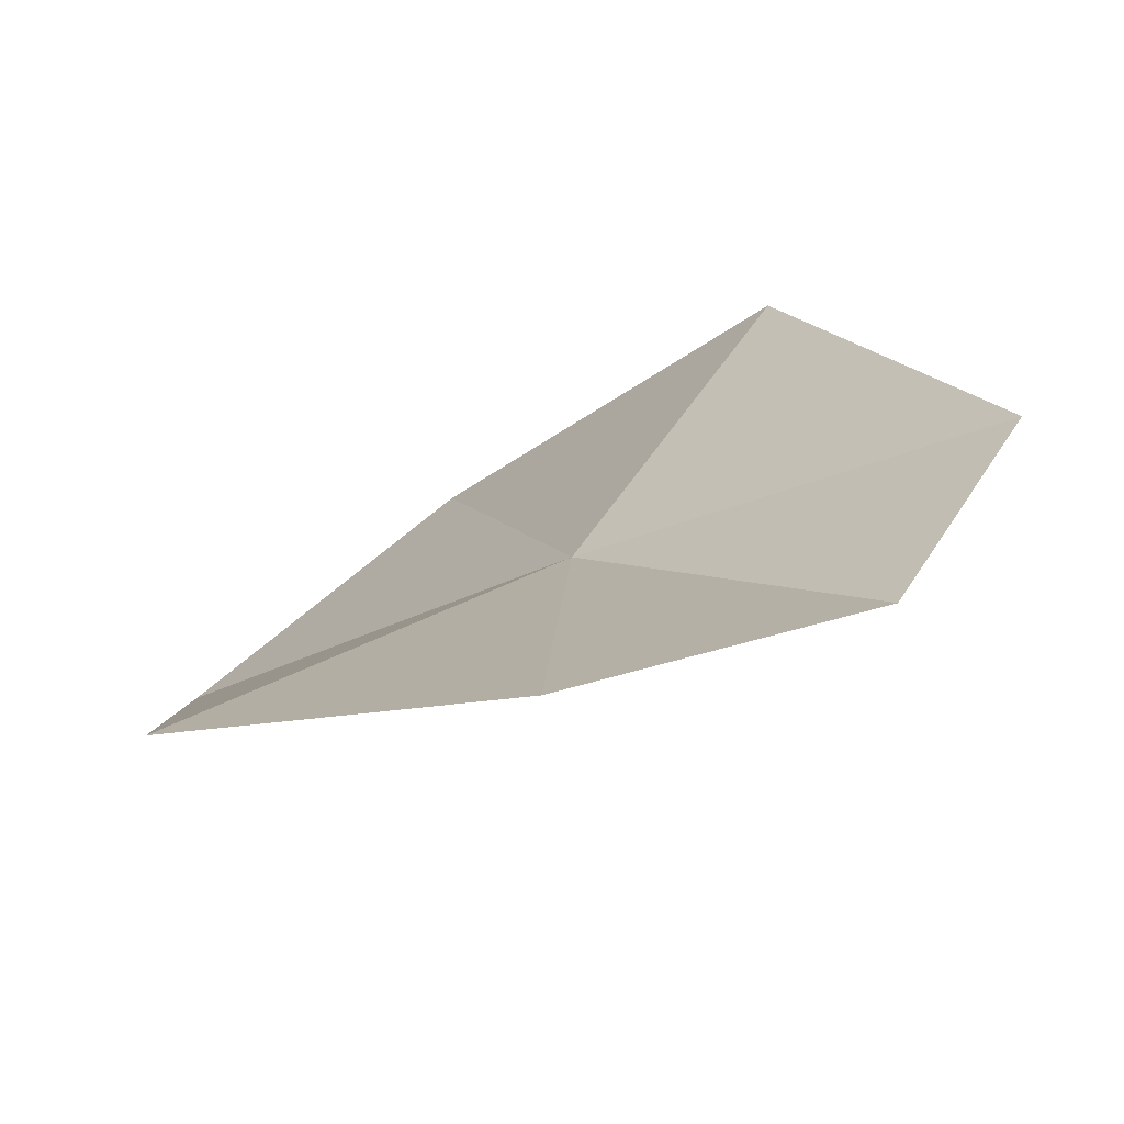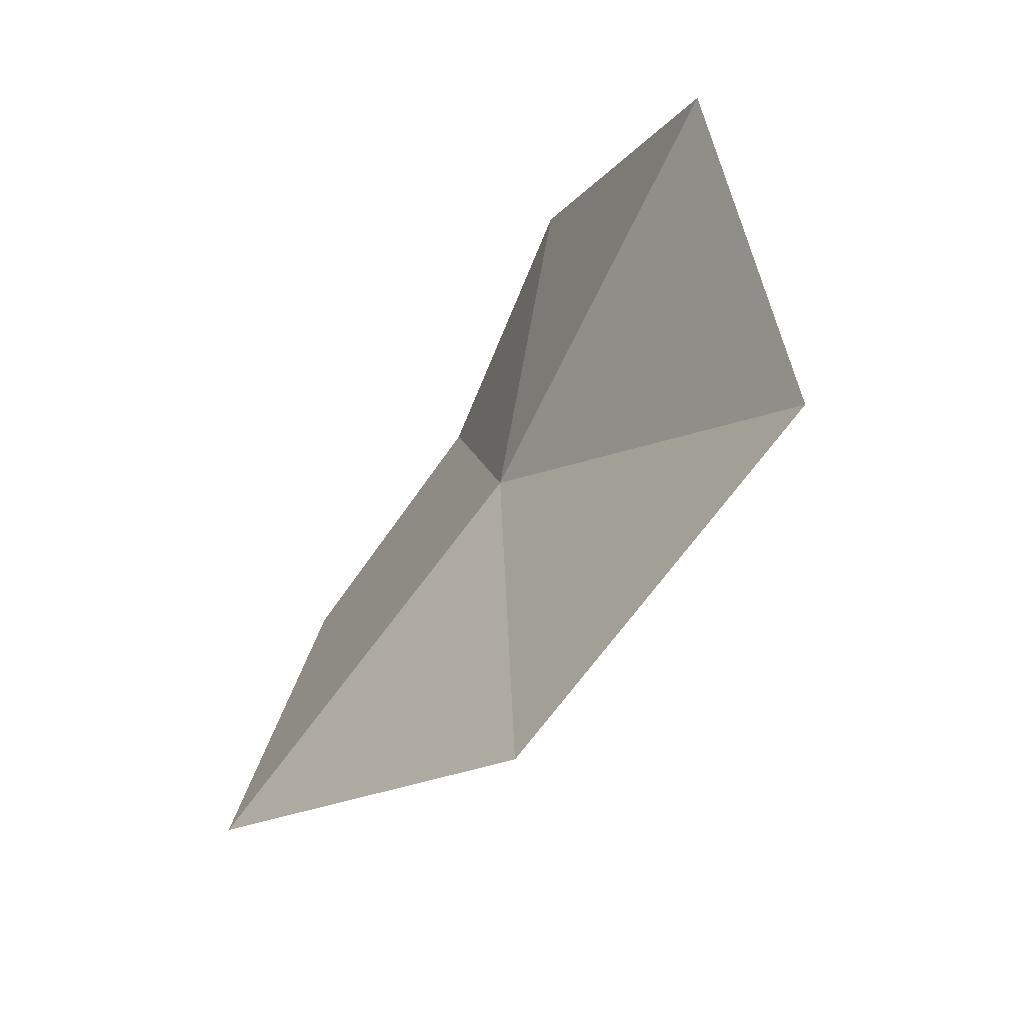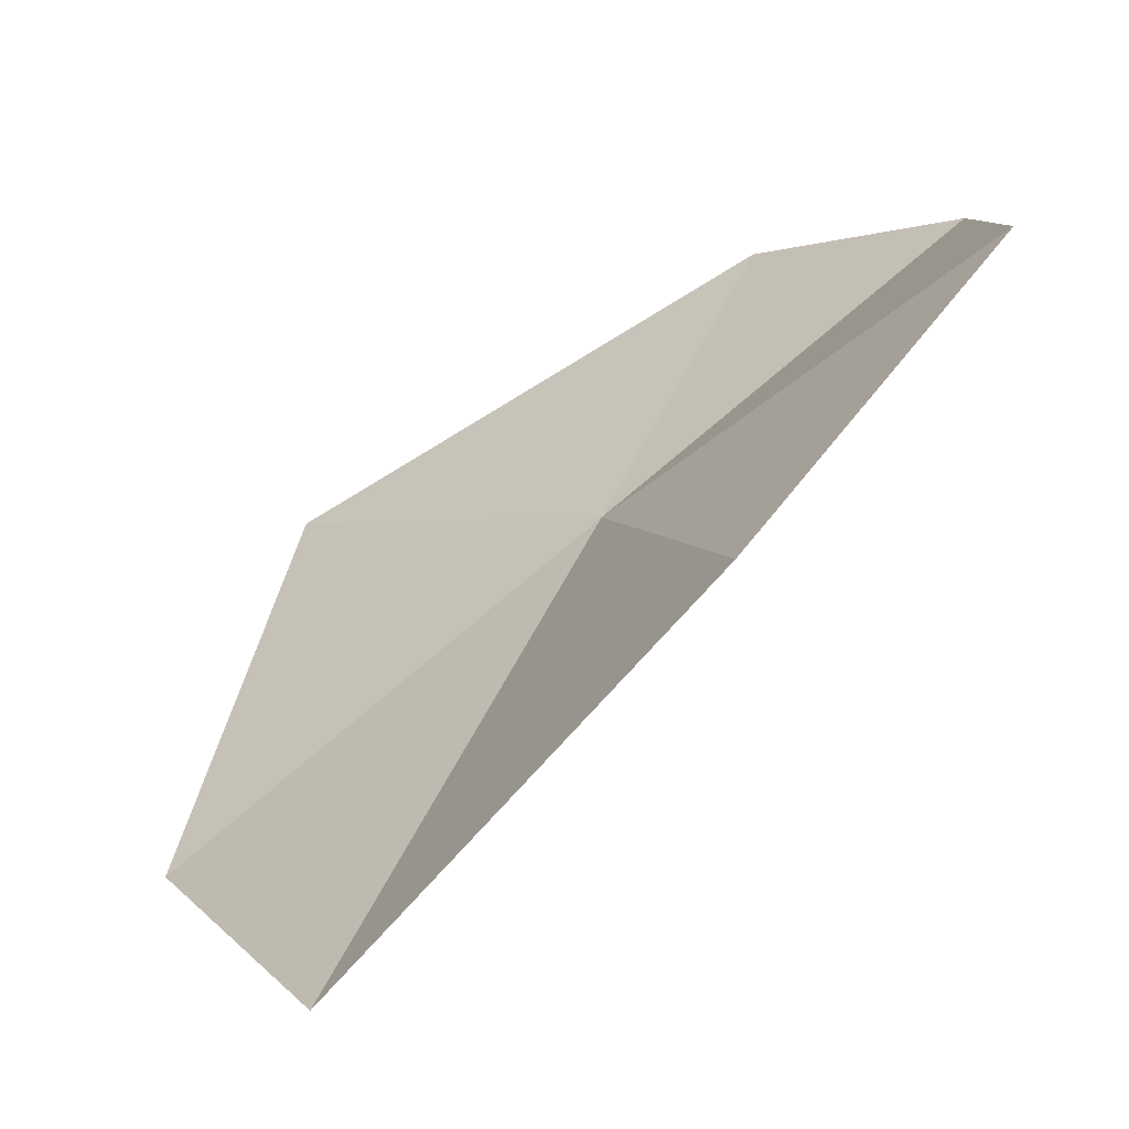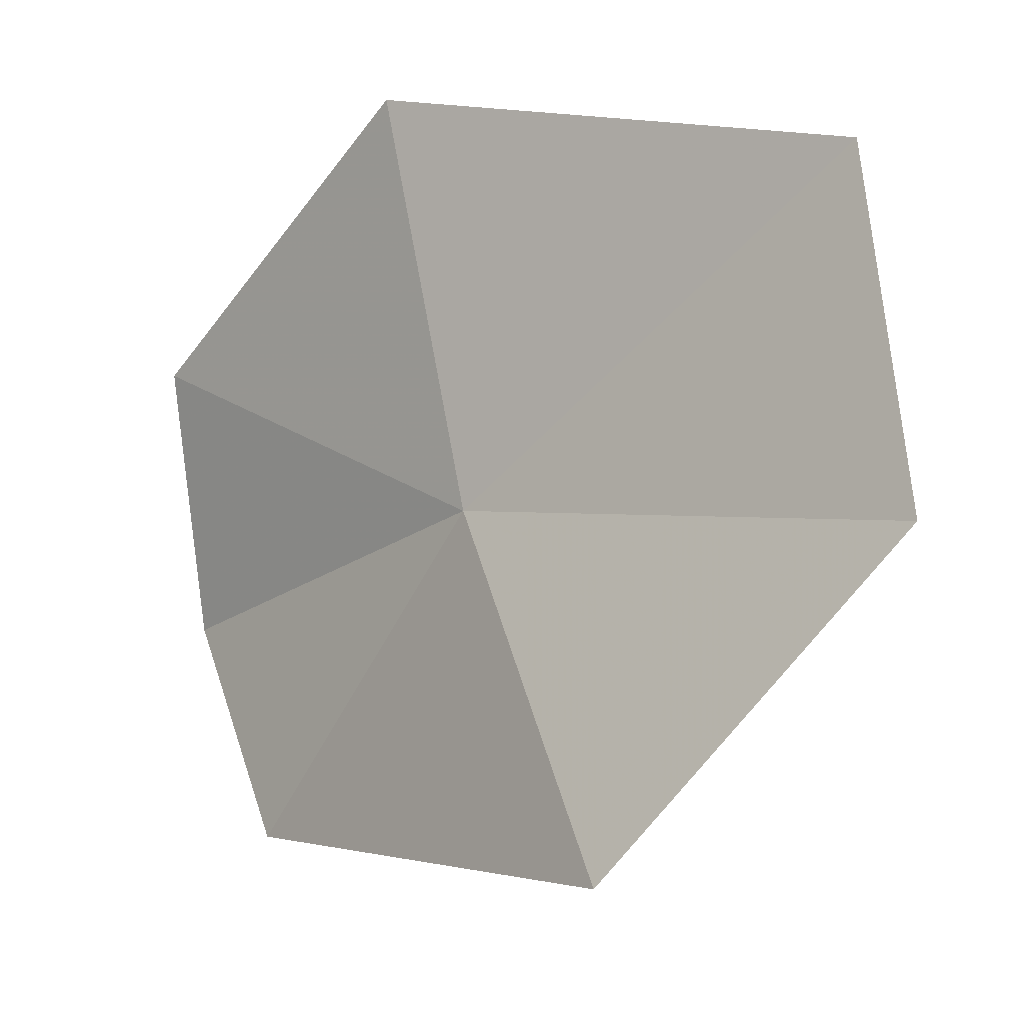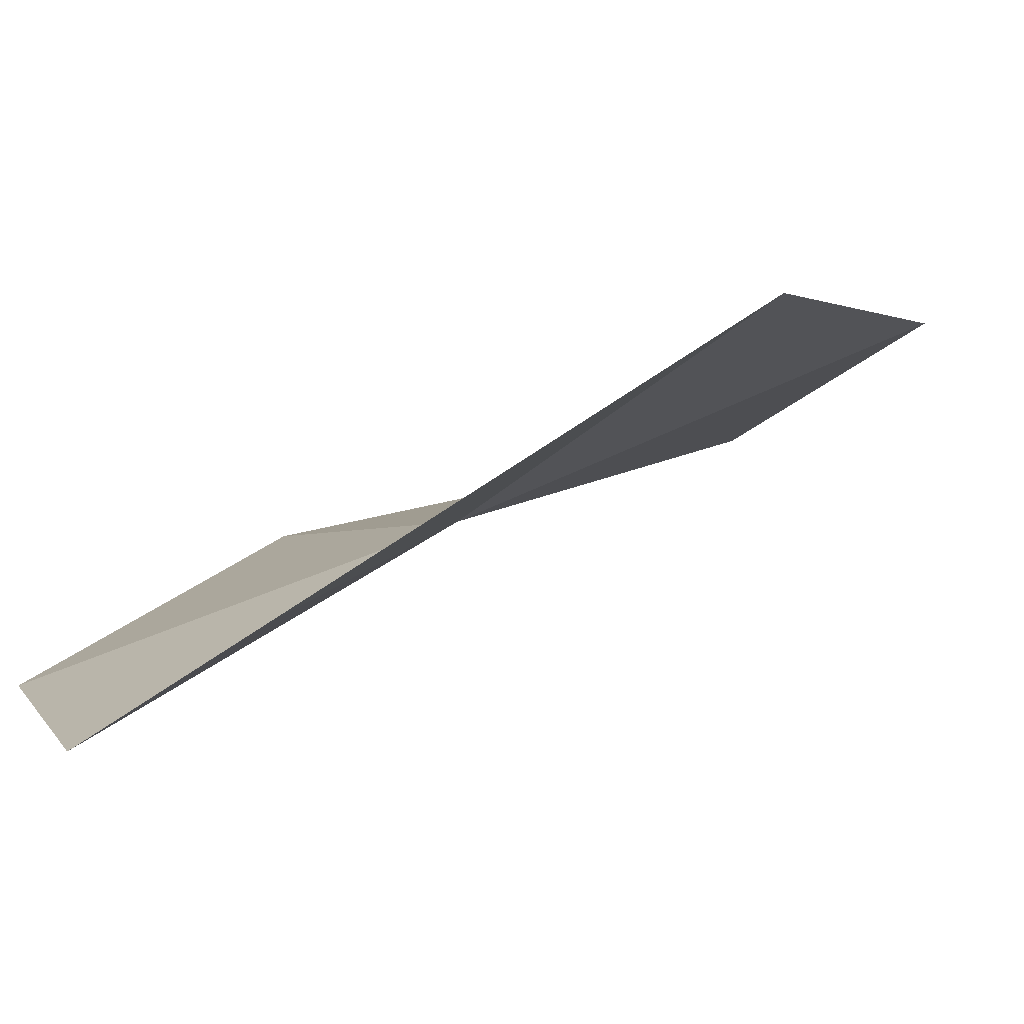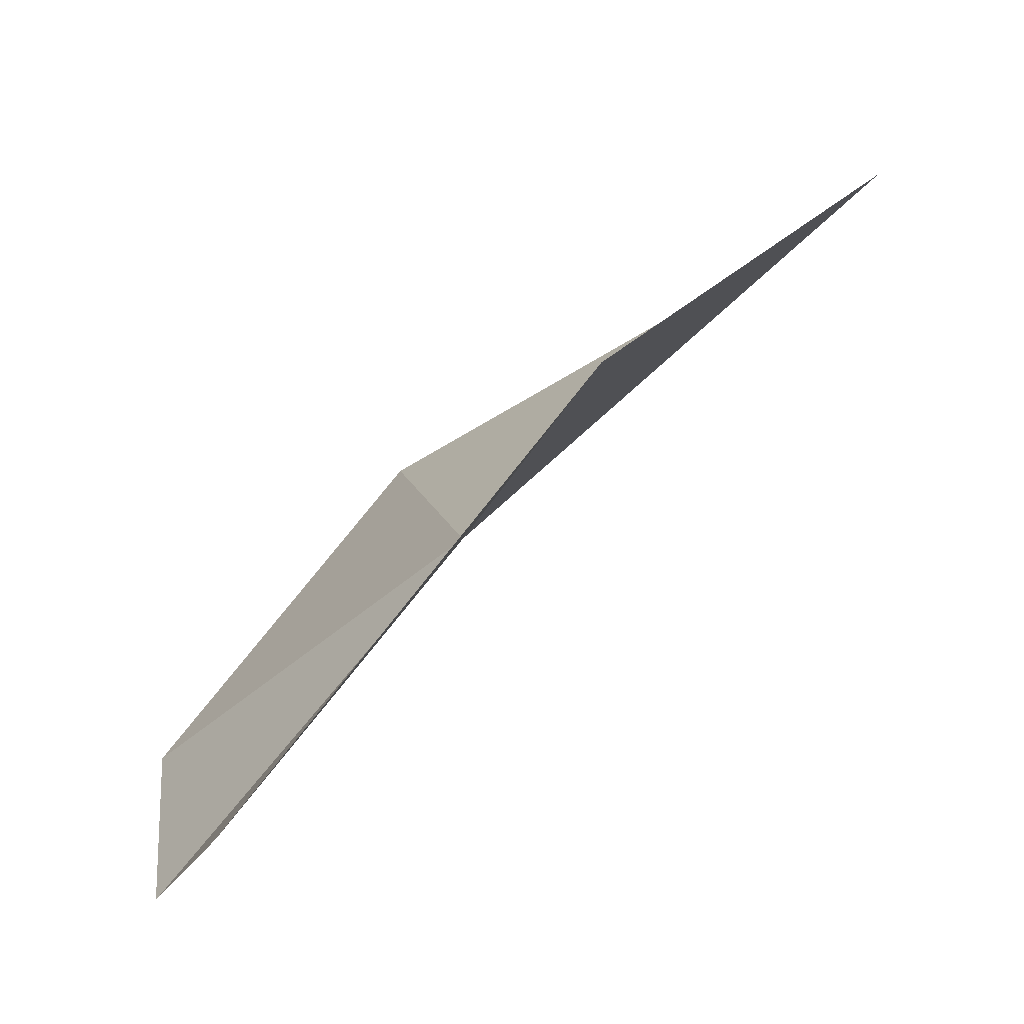
<metadata>
{"format":"obj","ext":"obj","renderer":"f3d","projection":"perspective","resolution":1024,"background":"white","views":[{"elev":48.7,"azim":105.0,"up":"+Y"},{"elev":50.4,"azim":-46.6,"up":"+Z"},{"elev":9.6,"azim":34.1,"up":"+Y"},{"elev":39.9,"azim":-99.0,"up":"+Z"},{"elev":-53.1,"azim":-124.9,"up":"+Z"},{"elev":-33.4,"azim":-99.2,"up":"+Z"}]}
</metadata>
<code>
v -7.588 -23.33 32.99
v -7.641 -24.36 34.16
v -6.692 -23.24 33.82
v -6.529 -22.55 32.78
v -8.571 -24.31 33.64
v -6.989 -22.56 32.1
v -7.757 -22.69 31.92
v -8.818 -23.49 32.72
f 1 3 2
f 1 4 3
f 1 2 5
f 1 6 4
f 1 7 6
f 1 8 7
f 1 5 8

</code>
